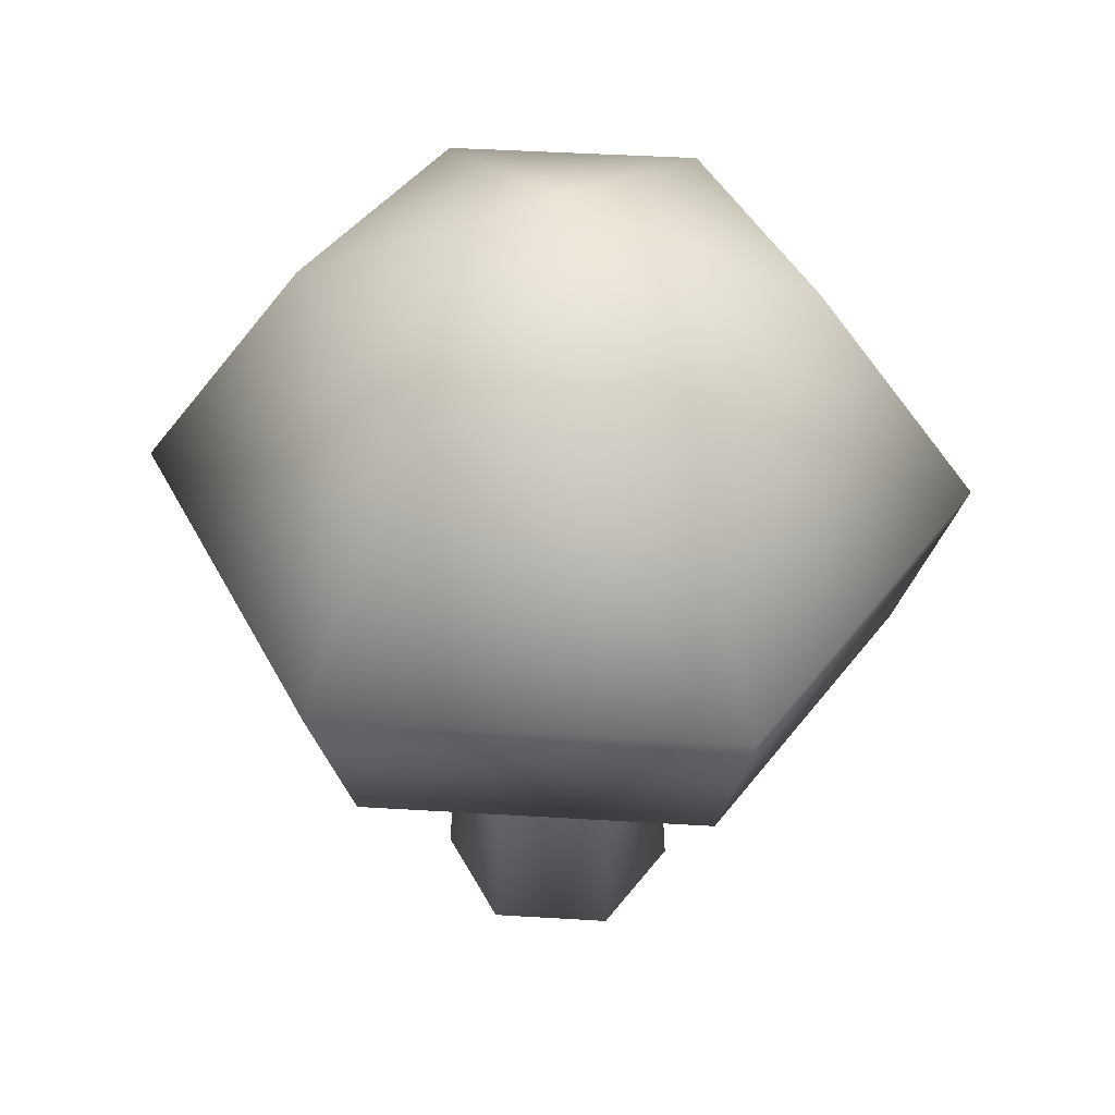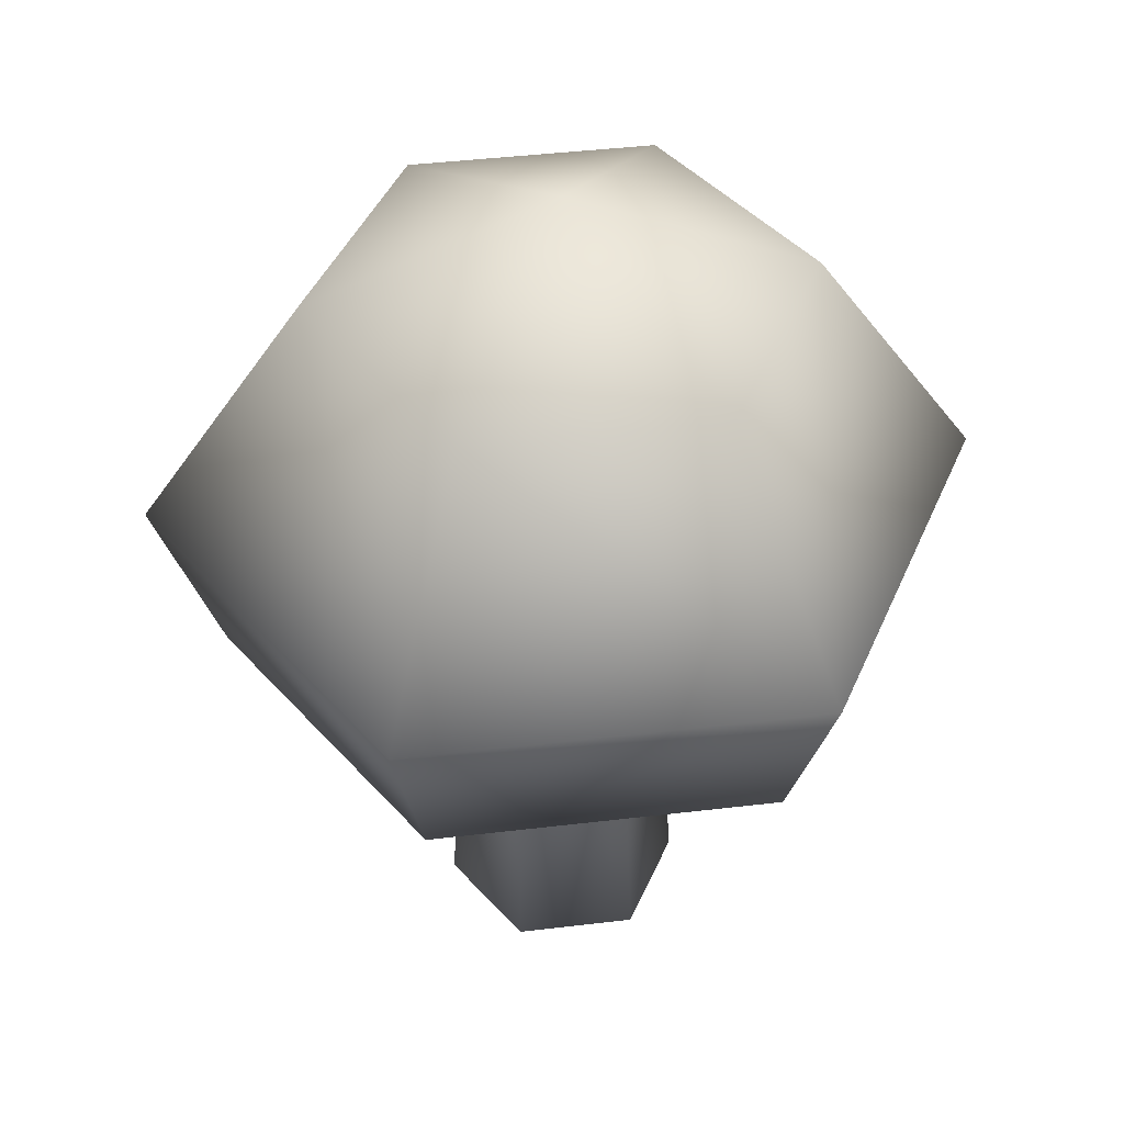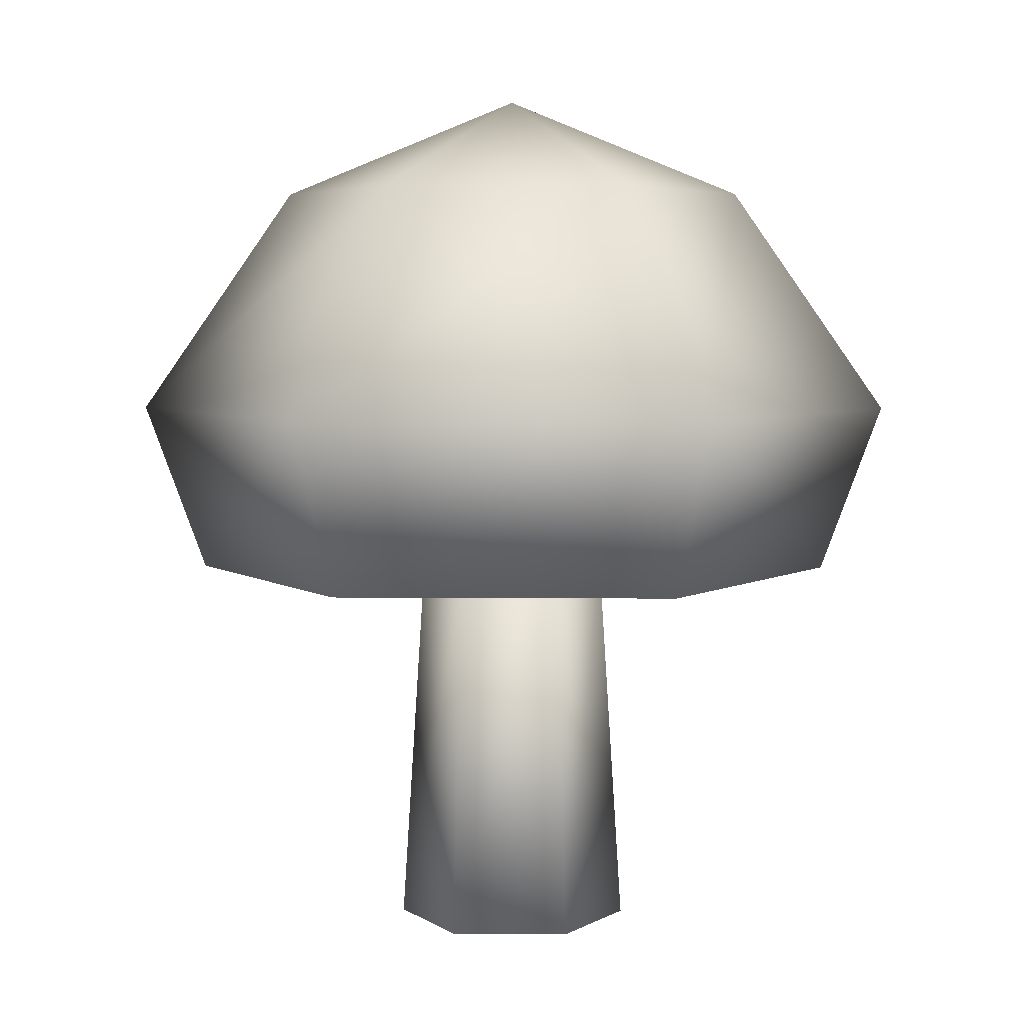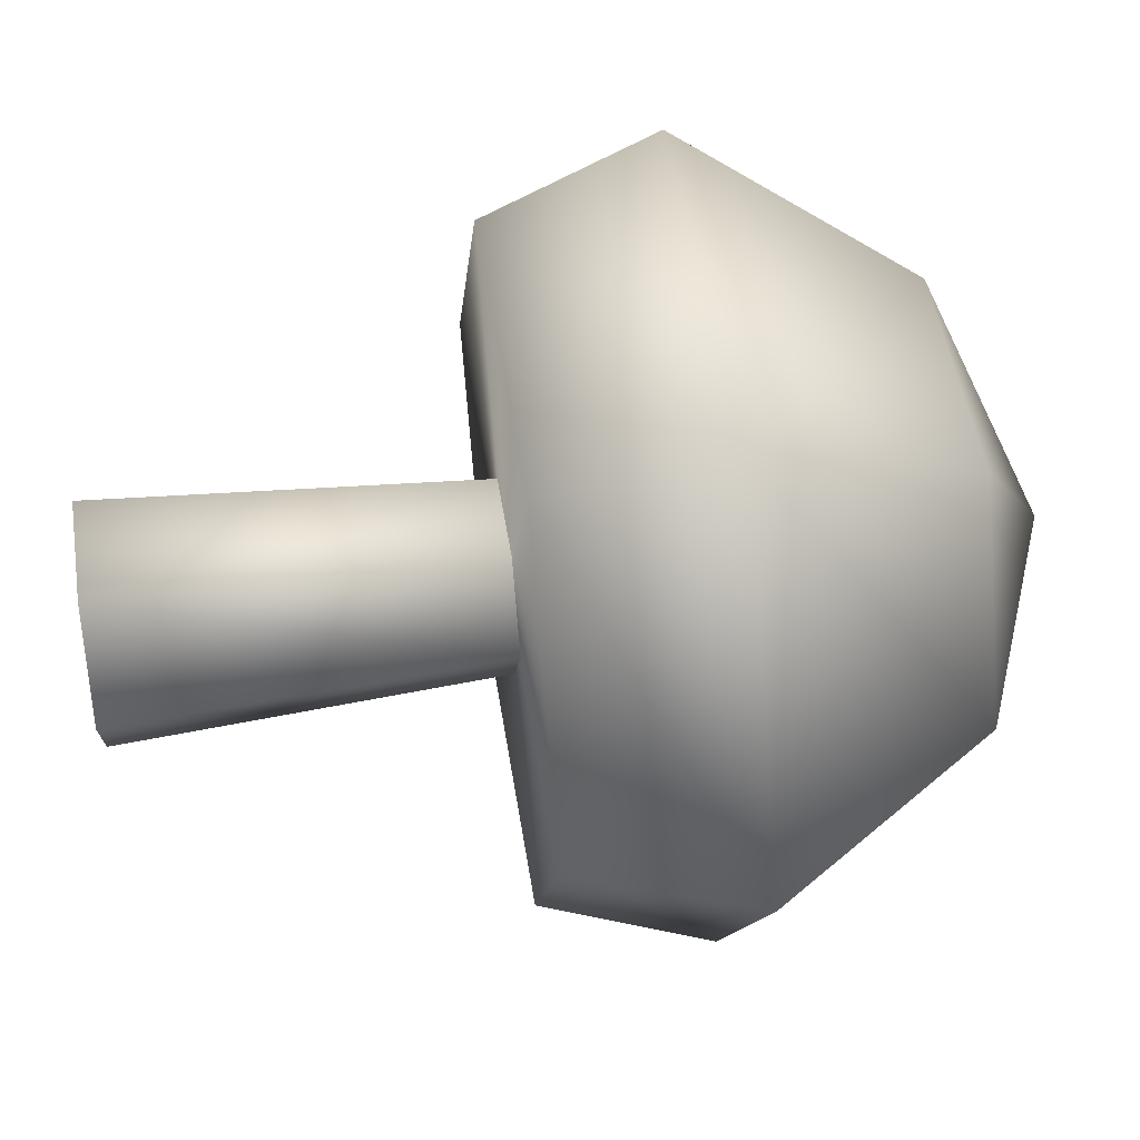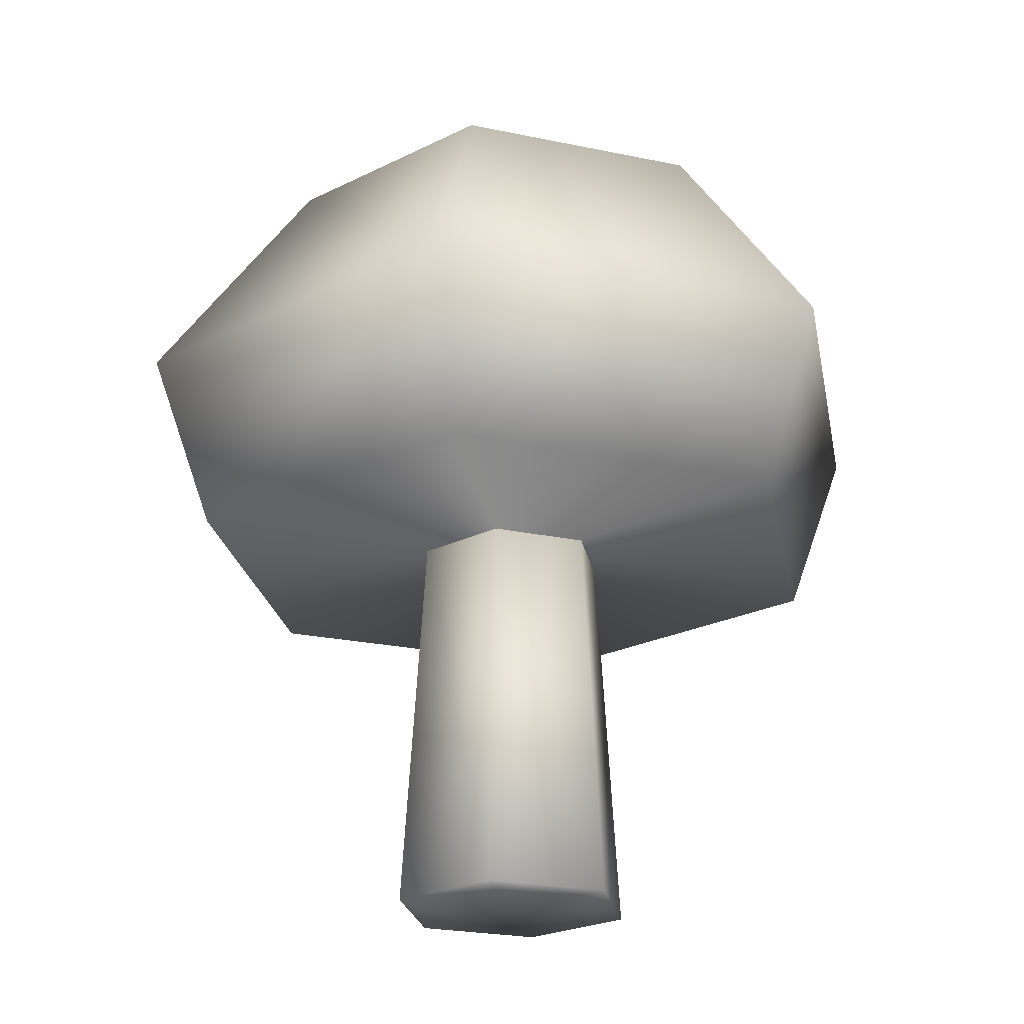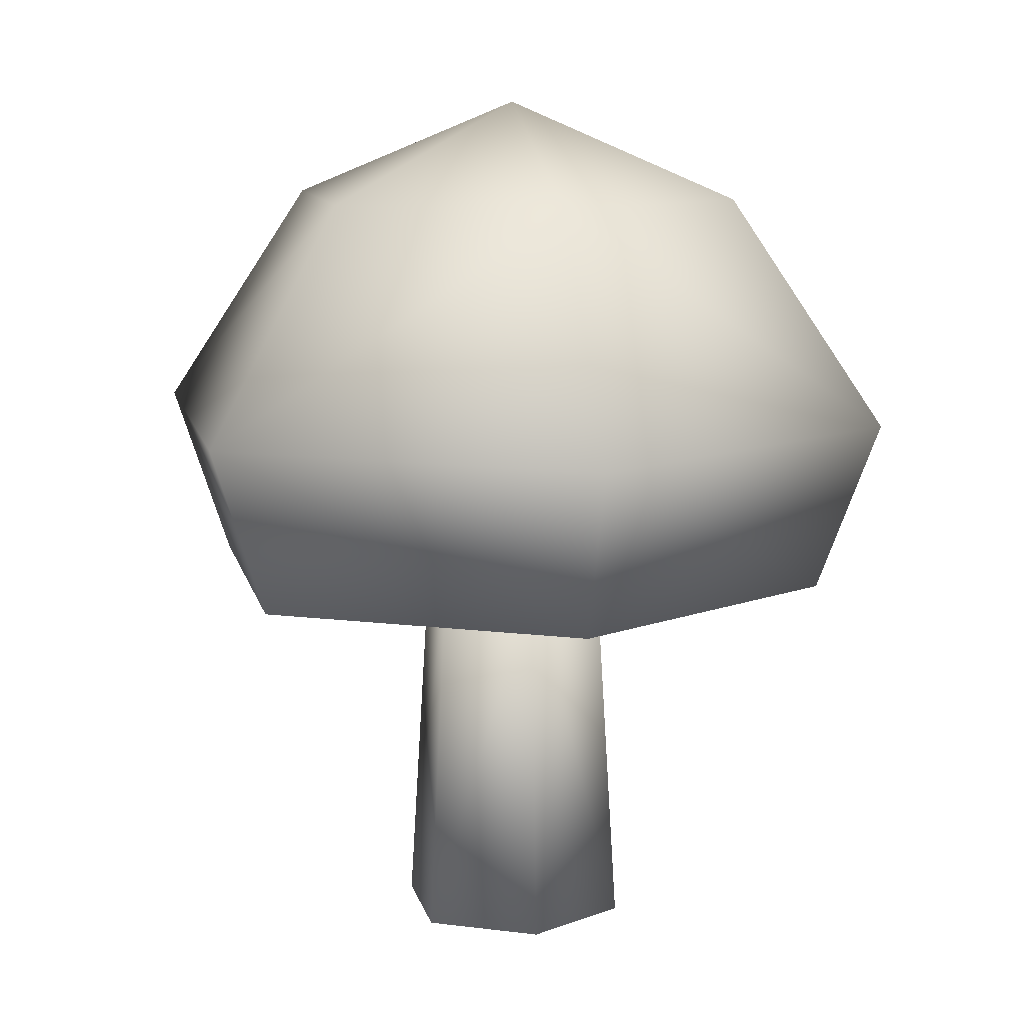
<metadata>
{"format":"obj","ext":"obj","renderer":"f3d","projection":"perspective","resolution":1024,"background":"white","views":[{"elev":43.4,"azim":-55.9,"up":"+Y"},{"elev":43.2,"azim":-8.0,"up":"+Y"},{"elev":4.8,"azim":121.6,"up":"+Y"},{"elev":49.4,"azim":81.3,"up":"+Z"},{"elev":-23.4,"azim":40.3,"up":"+Y"},{"elev":11.2,"azim":-162.6,"up":"+Y"}]}
</metadata>
<code>
v -0.015 0.1456 0.02598
v -0.03 0.1456 0
v -0.0375 0.02619 0
v -0.01875 0.02619 0.03248
v 0.015 0.1456 0.02598
v 0.01875 0.02619 0.03248
v 0.03 0.1456 0
v 0.0375 0.02619 0
v 0.015 0.1456 -0.02598
v 0.01875 0.02619 -0.03248
v -0.015 0.1456 -0.02598
v -0.01875 0.02619 -0.03248
v 0 0.02619 0
v 0.05256 0.1456 -0.09104
v -0.05256 0.1456 -0.09104
v -0.1051 0.1456 0
v -0.05256 0.1456 0.09104
v 0.05256 0.1456 0.09104
v 0.1051 0.1456 0
v 0 0.1456 0
v 0.0625 0.1999 -0.1083
v 0.125 0.1999 0
v 0.0625 0.1999 0.1083
v -0.0625 0.1999 0.1083
v -0.125 0.1999 0
v -0.0625 0.1999 -0.1083
v -0.075 0.2718 0
v -0.0375 0.2718 0.06495
v -0.0375 0.2718 -0.06495
v 0.075 0.2718 0
v 0.0375 0.2718 -0.06495
v 0.0375 0.2718 0.06495
v 0 0.3024 0
f 1 2 4
f 2 3 4
f 5 1 6
f 1 4 6
f 7 5 6
f 7 6 8
f 9 7 8
f 9 8 10
f 11 9 10
f 11 10 12
f 2 11 3
f 11 12 3
f 9 11 20
f 5 7 20
f 1 5 20
f 2 1 20
f 11 2 20
f 7 9 20
f 8 6 13
f 12 10 13
f 3 12 13
f 4 3 13
f 6 4 13
f 10 8 13
f 19 18 20
f 15 14 20
f 16 15 20
f 17 16 20
f 18 17 20
f 14 19 20
f 19 14 21
f 19 21 22
f 18 19 22
f 18 22 23
f 17 18 23
f 17 23 24
f 16 17 25
f 17 24 25
f 15 16 26
f 16 25 26
f 14 15 21
f 15 26 21
f 28 27 24
f 27 25 24
f 27 29 25
f 29 26 25
f 31 30 22
f 31 22 21
f 30 32 23
f 30 23 22
f 32 28 23
f 28 24 23
f 29 31 21
f 29 21 26
f 27 28 33
f 29 27 33
f 30 31 33
f 32 30 33
f 28 32 33
f 31 29 33

</code>
